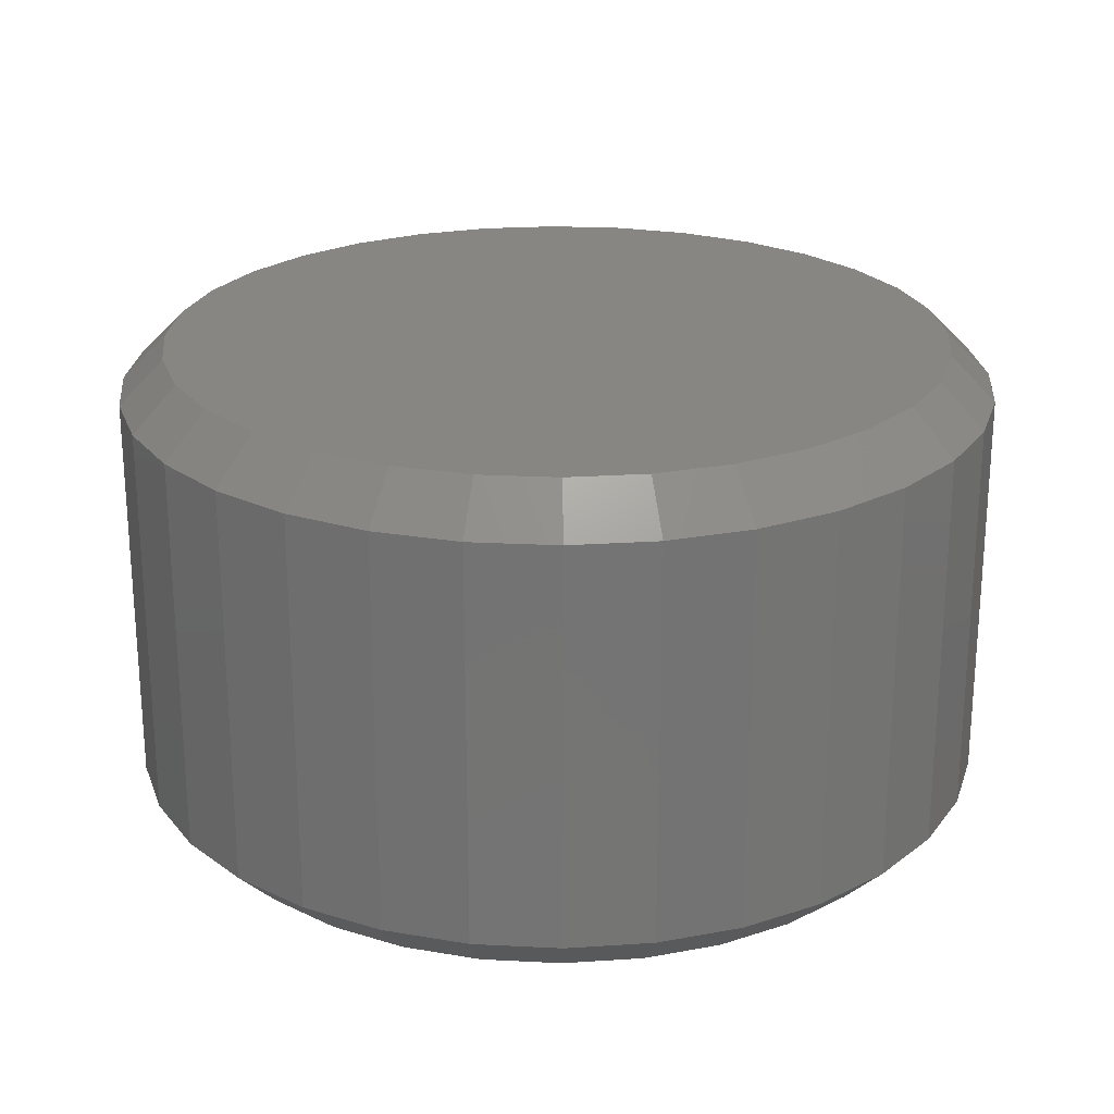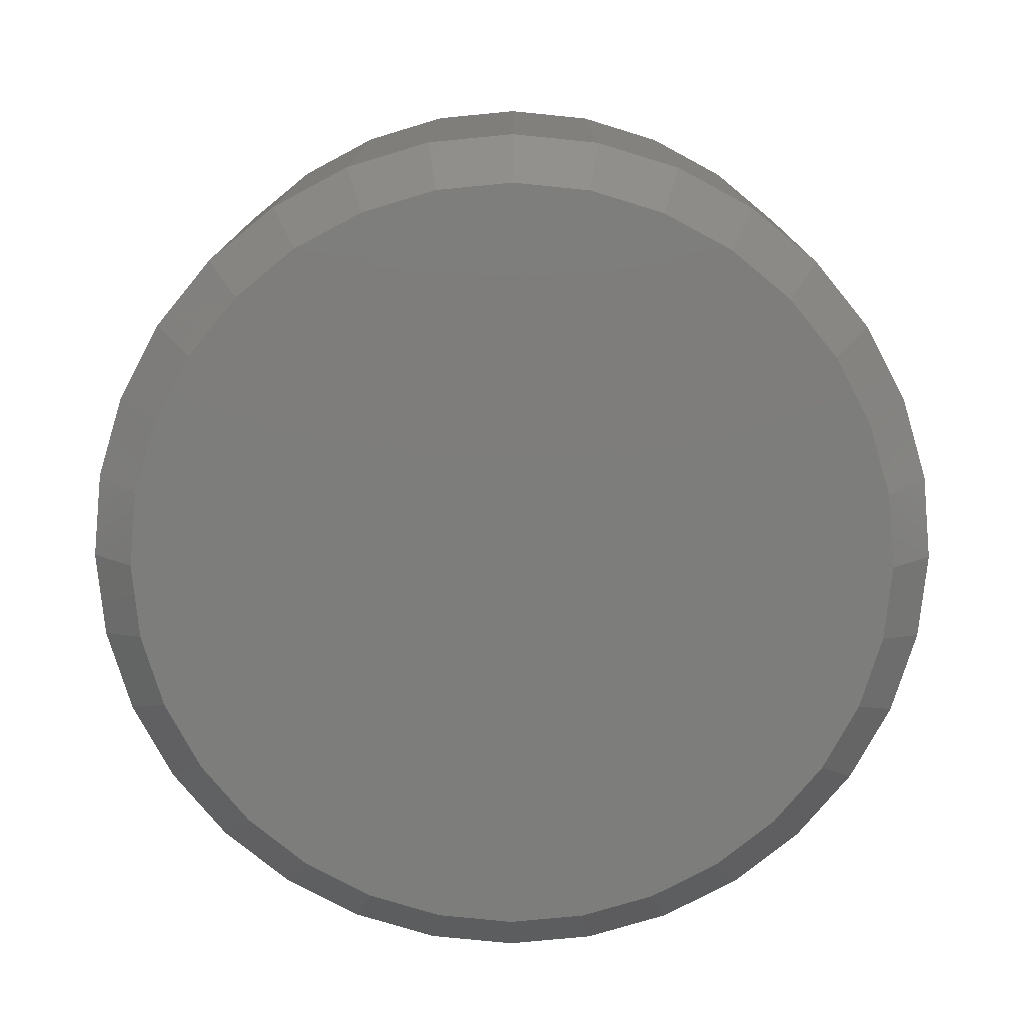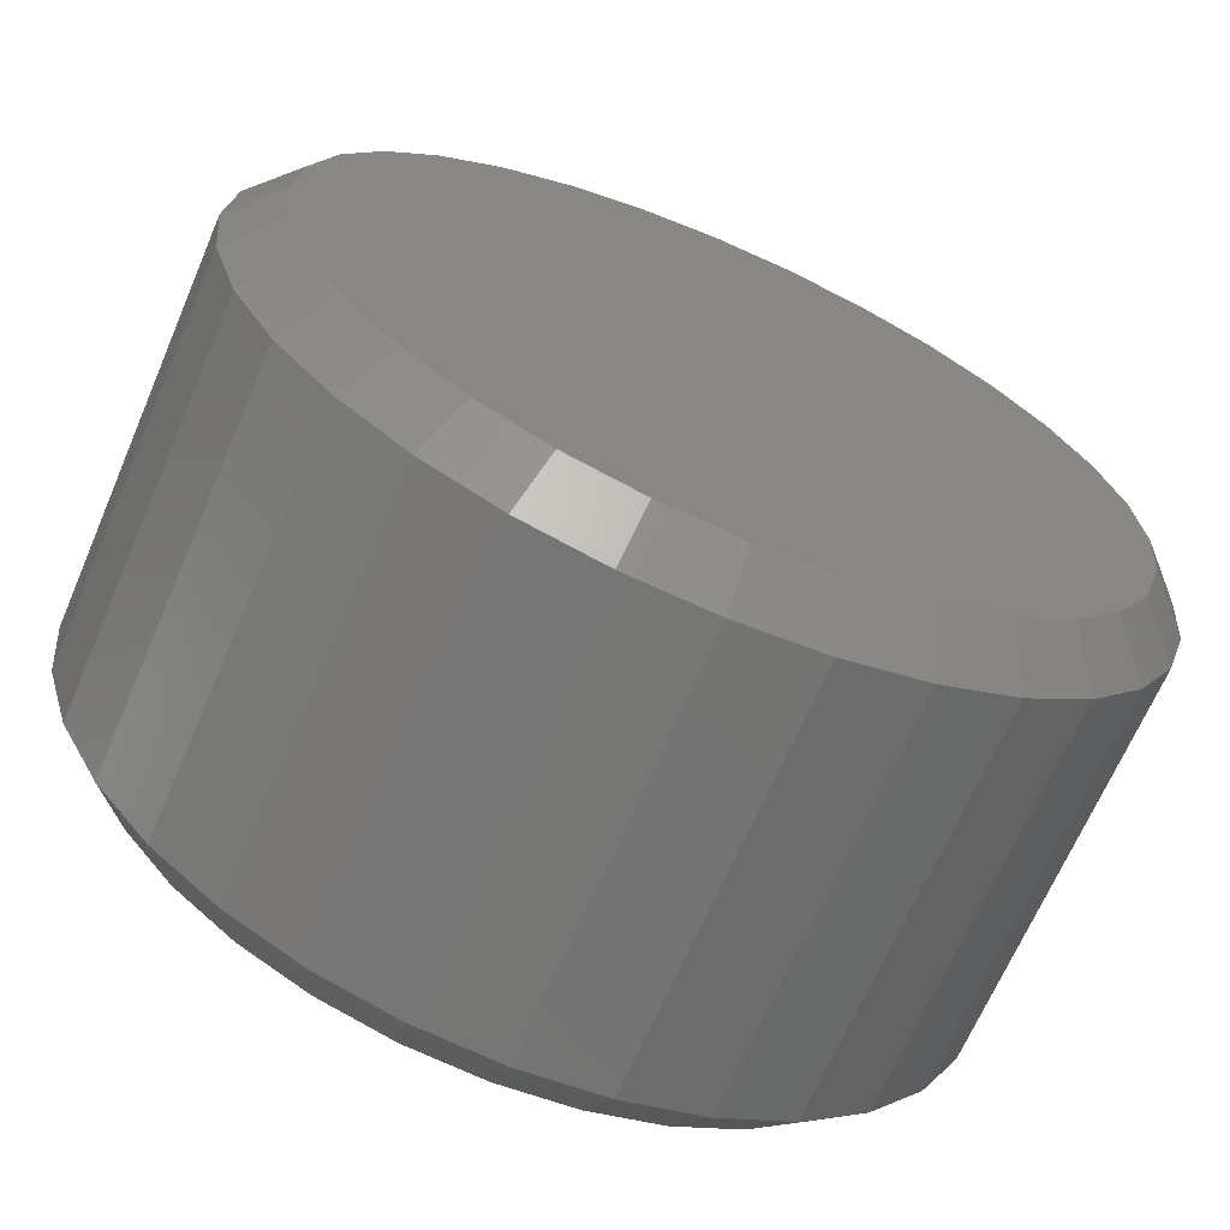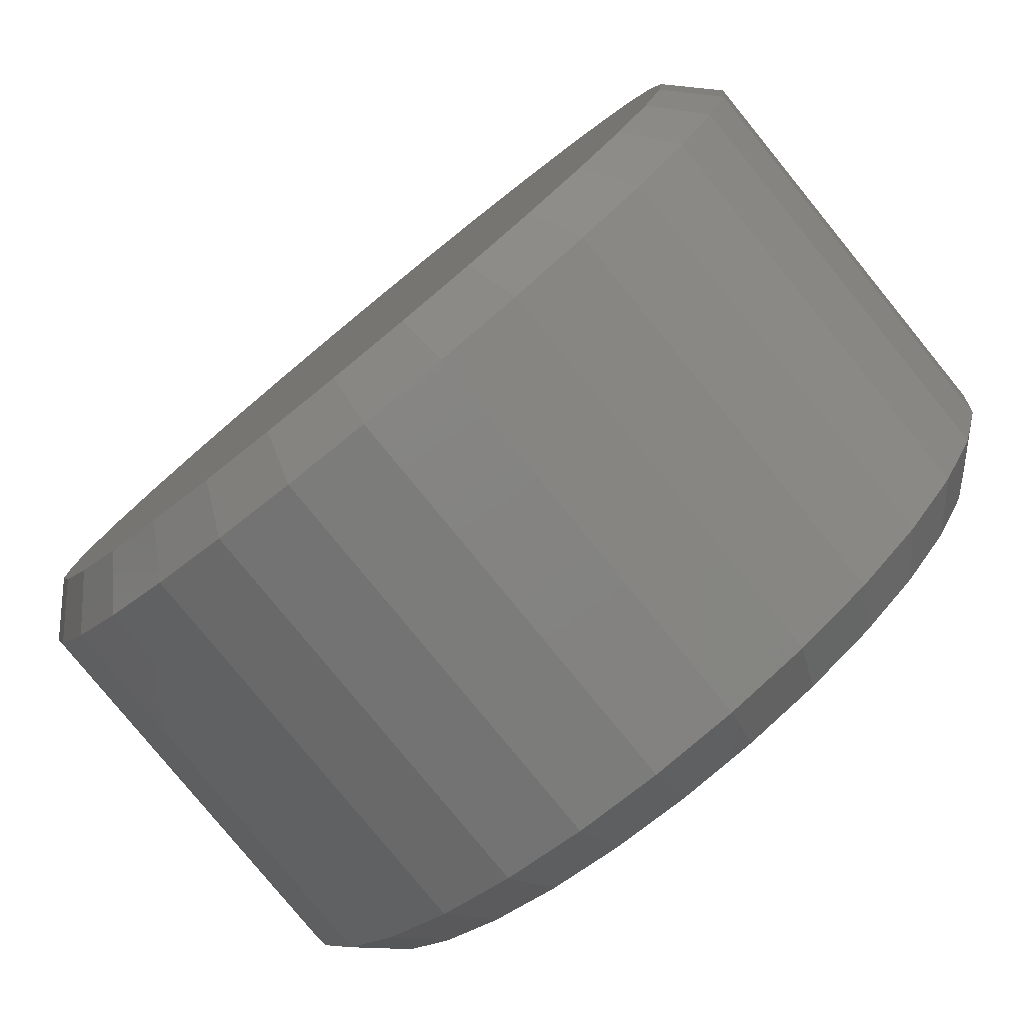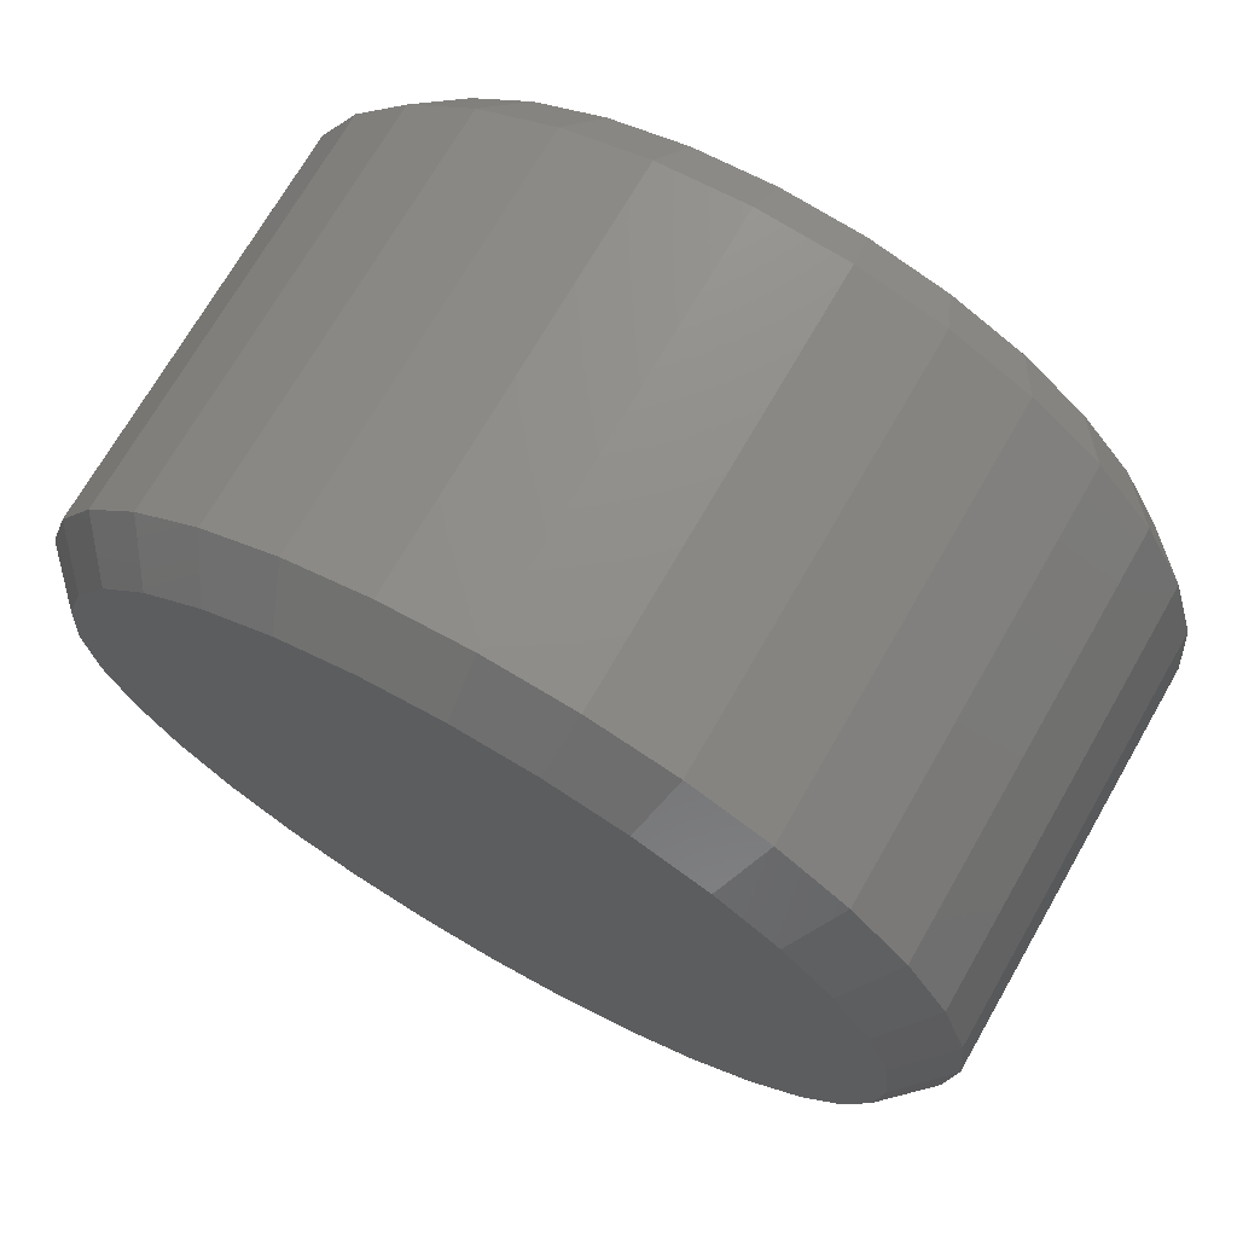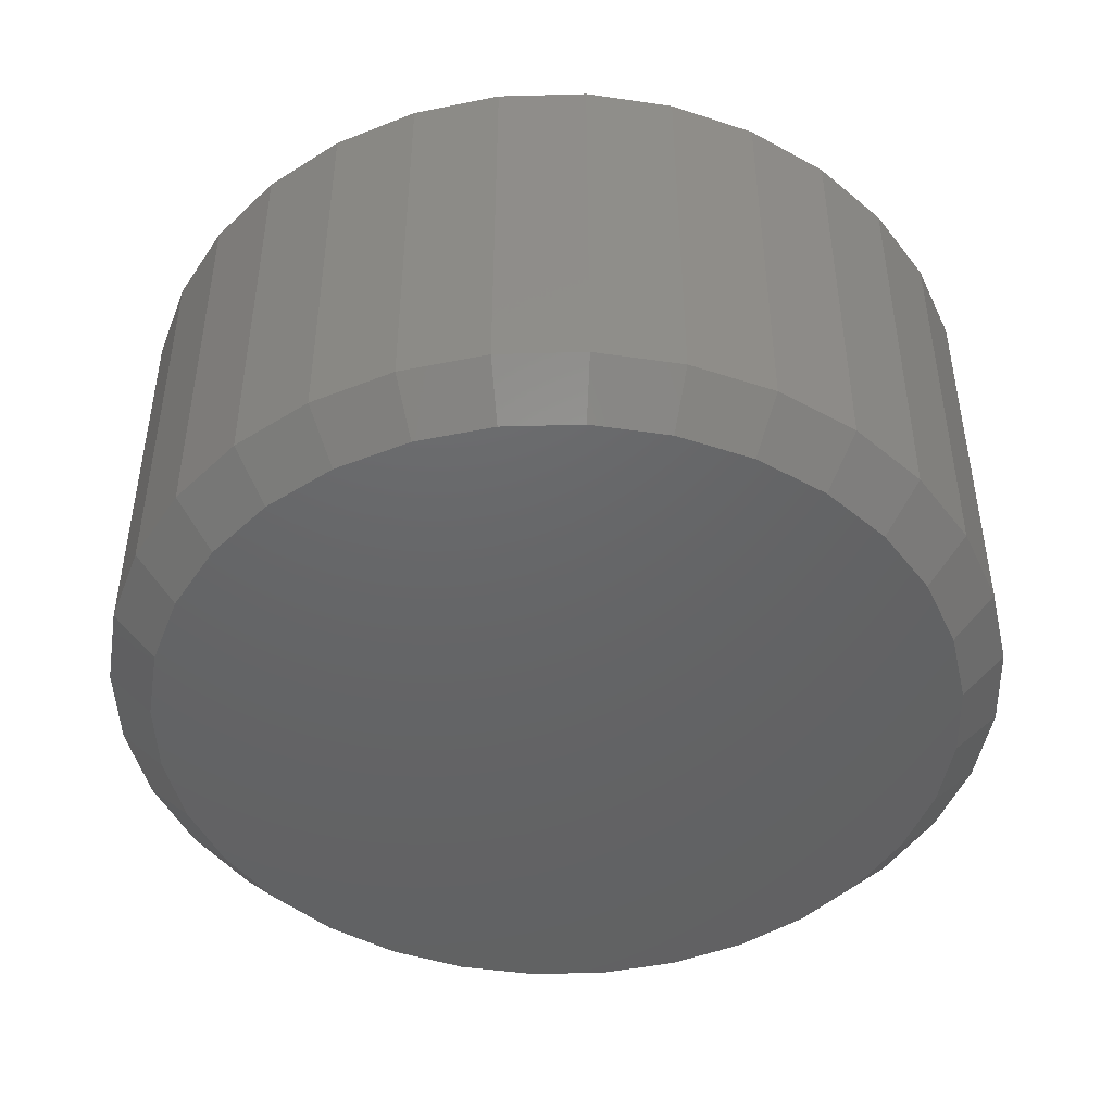
<metadata>
{"format":"stl","ext":"stl","renderer":"f3d","projection":"perspective","resolution":1024,"background":"white","views":[{"elev":23.4,"azim":89.3,"up":"+Y"},{"elev":-76.7,"azim":-78.9,"up":"+Y"},{"elev":-66.9,"azim":156.8,"up":"+Z"},{"elev":-79.8,"azim":-140.8,"up":"+Z"},{"elev":71.3,"azim":29.9,"up":"+Z"},{"elev":-46.2,"azim":-3.8,"up":"+Y"}]}
</metadata>
<code>
# stl→obj: 128 verts, 252 faces
v 0.0727 -0.007812 0.5418
v 0.0727 -0.07812 0.5418
v 0.07122 -0.007812 0.5268
v 0.07122 -0.07812 0.5268
v 0.06684 -0.007812 0.5124
v 0.06684 -0.07812 0.5124
v 0.05974 -0.007812 0.4991
v 0.05974 -0.07812 0.4991
v 0.05018 -0.007812 0.4874
v 0.05018 -0.07812 0.4874
v 0.03852 -0.007812 0.4778
v 0.03852 -0.07812 0.4778
v 0.02523 -0.007812 0.4707
v 0.02523 -0.07812 0.4707
v 0.01081 -0.007812 0.4664
v 0.01081 -0.07812 0.4664
v -0.004194 -0.007812 0.4649
v -0.004194 -0.07812 0.4649
v -0.01919 -0.007812 0.4664
v -0.01919 -0.07812 0.4664
v -0.03362 -0.007812 0.4707
v -0.03362 -0.07812 0.4707
v -0.04691 -0.007812 0.4778
v -0.04691 -0.07812 0.4778
v -0.05856 -0.007812 0.4874
v -0.05856 -0.07812 0.4874
v -0.06813 -0.007812 0.4991
v -0.06813 -0.07812 0.4991
v -0.07523 -0.007812 0.5124
v -0.07523 -0.07812 0.5124
v -0.07961 -0.007812 0.5268
v -0.07961 -0.07812 0.5268
v -0.08109 -0.007812 0.5418
v -0.08109 -0.07812 0.5418
v -0.07961 -0.007812 0.5568
v -0.07961 -0.07812 0.5568
v -0.07523 -0.007812 0.5712
v -0.07523 -0.07812 0.5712
v -0.06813 -0.007812 0.5845
v -0.06813 -0.07812 0.5845
v -0.05856 -0.007812 0.5961
v -0.05856 -0.07812 0.5961
v -0.04691 -0.007812 0.6057
v -0.04691 -0.07812 0.6057
v -0.03362 -0.007812 0.6128
v -0.03362 -0.07812 0.6128
v -0.01919 -0.007812 0.6172
v -0.01919 -0.07812 0.6172
v -0.004194 -0.007812 0.6187
v -0.004194 -0.07812 0.6187
v 0.01081 -0.007812 0.6172
v 0.01081 -0.07812 0.6172
v 0.02523 -0.007812 0.6128
v 0.02523 -0.07812 0.6128
v 0.03852 -0.007812 0.6057
v 0.03852 -0.07812 0.6057
v 0.05018 -0.007812 0.5961
v 0.05018 -0.07812 0.5961
v 0.05974 -0.007812 0.5845
v 0.05974 -0.07812 0.5845
v 0.06684 -0.007812 0.5712
v 0.06684 -0.07812 0.5712
v 0.07122 -0.007812 0.5568
v 0.07122 -0.07812 0.5568
v -0.01767 -0.08594 0.6095
v 0.009283 -0.08594 0.6095
v -0.004194 -0.08594 0.6109
v -0.03063 -0.08594 0.6056
v 0.02224 -0.08594 0.6056
v -0.04257 -0.08594 0.5992
v 0.03418 -0.08594 0.5992
v -0.05304 -0.08594 0.5906
v 0.04465 -0.08594 0.5906
v -0.06163 -0.08594 0.5802
v 0.05324 -0.08594 0.5802
v 0.05324 -0.08594 0.5034
v -0.05304 -0.08594 0.4929
v 0.04465 -0.08594 0.4929
v -0.04257 -0.08594 0.4843
v 0.03418 -0.08594 0.4843
v -0.03063 -0.08594 0.478
v 0.02224 -0.08594 0.478
v -0.01767 -0.08594 0.474
v 0.009283 -0.08594 0.474
v -0.004194 -0.08594 0.4727
v 0.05963 -0.08594 0.5682
v -0.06801 -0.08594 0.5682
v 0.06356 -0.08594 0.5553
v -0.07195 -0.08594 0.5553
v 0.06488 -0.08594 0.5418
v -0.07327 -0.08594 0.5418
v 0.06356 -0.08594 0.5283
v -0.07195 -0.08594 0.5283
v 0.05963 -0.08594 0.5153
v -0.06801 -0.08594 0.5153
v -0.06163 -0.08594 0.5034
v -0.004194 1.656e-16 0.6109
v 0.009283 1.662e-16 0.6095
v -0.01767 1.647e-16 0.6095
v -0.03063 1.635e-16 0.6056
v 0.02224 1.665e-16 0.6056
v -0.04257 1.622e-16 0.5992
v 0.03418 1.664e-16 0.5992
v -0.05304 1.606e-16 0.5906
v 0.04465 1.661e-16 0.5906
v -0.06163 1.59e-16 0.5802
v 0.05324 1.654e-16 0.5802
v 0.04465 1.552e-16 0.4929
v -0.05304 1.498e-16 0.4929
v 0.05324 1.569e-16 0.5034
v -0.04257 1.494e-16 0.4843
v 0.03418 1.537e-16 0.4843
v -0.03063 1.494e-16 0.478
v 0.02224 1.523e-16 0.478
v -0.01767 1.497e-16 0.474
v 0.009283 1.512e-16 0.474
v -0.004194 1.503e-16 0.4727
v -0.06163 1.505e-16 0.5034
v -0.06801 1.515e-16 0.5153
v 0.05963 1.585e-16 0.5153
v -0.07195 1.527e-16 0.5283
v 0.06356 1.602e-16 0.5283
v -0.07327 1.541e-16 0.5418
v 0.06488 1.618e-16 0.5418
v -0.07195 1.557e-16 0.5553
v 0.06356 1.632e-16 0.5553
v -0.06801 1.573e-16 0.5682
v 0.05963 1.644e-16 0.5682
f 1 2 3
f 3 2 4
f 3 4 5
f 5 4 6
f 5 6 7
f 7 6 8
f 7 8 9
f 9 8 10
f 9 10 11
f 11 10 12
f 11 12 13
f 13 12 14
f 13 14 15
f 15 14 16
f 15 16 17
f 17 16 18
f 17 18 19
f 19 18 20
f 19 20 21
f 21 20 22
f 21 22 23
f 23 22 24
f 23 24 25
f 25 24 26
f 25 26 27
f 27 26 28
f 27 28 29
f 29 28 30
f 29 30 31
f 31 30 32
f 31 32 33
f 33 32 34
f 33 34 35
f 35 34 36
f 35 36 37
f 37 36 38
f 37 38 39
f 39 38 40
f 39 40 41
f 41 40 42
f 41 42 43
f 43 42 44
f 43 44 45
f 45 44 46
f 45 46 47
f 47 46 48
f 47 48 49
f 49 48 50
f 49 50 51
f 51 50 52
f 51 52 53
f 53 52 54
f 53 54 55
f 55 54 56
f 55 56 57
f 57 56 58
f 57 58 59
f 59 58 60
f 59 60 61
f 61 60 62
f 61 62 63
f 63 62 64
f 63 64 1
f 1 64 2
f 65 66 67
f 66 65 68
f 66 68 69
f 69 68 70
f 69 70 71
f 71 70 72
f 71 72 73
f 73 72 74
f 73 74 75
f 76 77 78
f 78 77 79
f 78 79 80
f 80 79 81
f 80 81 82
f 82 81 83
f 82 83 84
f 84 83 85
f 75 74 86
f 86 74 87
f 86 87 88
f 88 87 89
f 88 89 90
f 90 89 91
f 90 91 92
f 92 91 93
f 92 93 94
f 94 93 95
f 94 95 76
f 76 95 96
f 76 96 77
f 90 92 2
f 92 4 2
f 34 32 91
f 32 93 91
f 32 30 95
f 93 32 95
f 28 26 96
f 96 30 28
f 95 30 96
f 24 22 81
f 79 24 81
f 79 77 24
f 20 18 83
f 83 22 20
f 81 22 83
f 16 14 82
f 84 16 82
f 84 85 16
f 12 10 80
f 80 14 12
f 82 14 80
f 8 6 94
f 76 8 94
f 76 78 8
f 92 6 4
f 94 6 92
f 77 96 26
f 26 24 77
f 85 83 18
f 18 16 85
f 78 80 10
f 10 8 78
f 91 89 34
f 89 36 34
f 2 64 90
f 64 88 90
f 64 62 86
f 88 64 86
f 60 58 75
f 75 62 60
f 86 62 75
f 56 54 69
f 71 56 69
f 71 73 56
f 52 50 66
f 66 54 52
f 69 54 66
f 48 46 68
f 65 48 68
f 65 67 48
f 44 42 70
f 70 46 44
f 68 46 70
f 40 38 87
f 74 40 87
f 74 72 40
f 89 38 36
f 87 38 89
f 73 75 58
f 58 56 73
f 67 66 50
f 50 48 67
f 72 70 42
f 42 40 72
f 97 98 99
f 100 99 98
f 101 100 98
f 102 100 101
f 103 102 101
f 104 102 103
f 105 104 103
f 106 104 105
f 107 106 105
f 108 109 110
f 111 109 108
f 112 111 108
f 113 111 112
f 114 113 112
f 115 113 114
f 116 115 114
f 117 115 116
f 109 118 110
f 110 118 119
f 110 119 120
f 120 119 121
f 120 121 122
f 122 121 123
f 122 123 124
f 124 123 125
f 124 125 126
f 126 125 127
f 126 127 128
f 128 127 106
f 128 106 107
f 123 31 33
f 123 121 31
f 1 122 124
f 1 3 122
f 119 29 31
f 119 31 121
f 118 25 27
f 27 29 118
f 118 29 119
f 113 21 23
f 113 23 111
f 23 109 111
f 115 17 19
f 19 21 115
f 115 21 113
f 114 13 15
f 114 15 116
f 15 117 116
f 112 9 11
f 11 13 112
f 112 13 114
f 120 5 7
f 120 7 110
f 7 108 110
f 3 5 122
f 122 5 120
f 25 118 109
f 109 23 25
f 17 115 117
f 117 15 17
f 9 112 108
f 108 7 9
f 124 63 1
f 124 126 63
f 33 125 123
f 33 35 125
f 128 61 63
f 128 63 126
f 107 57 59
f 59 61 107
f 107 61 128
f 101 53 55
f 101 55 103
f 55 105 103
f 98 49 51
f 51 53 98
f 98 53 101
f 100 45 47
f 100 47 99
f 47 97 99
f 102 41 43
f 43 45 102
f 102 45 100
f 127 37 39
f 127 39 106
f 39 104 106
f 35 37 125
f 125 37 127
f 57 107 105
f 105 55 57
f 49 98 97
f 97 47 49
f 41 102 104
f 104 39 41

</code>
